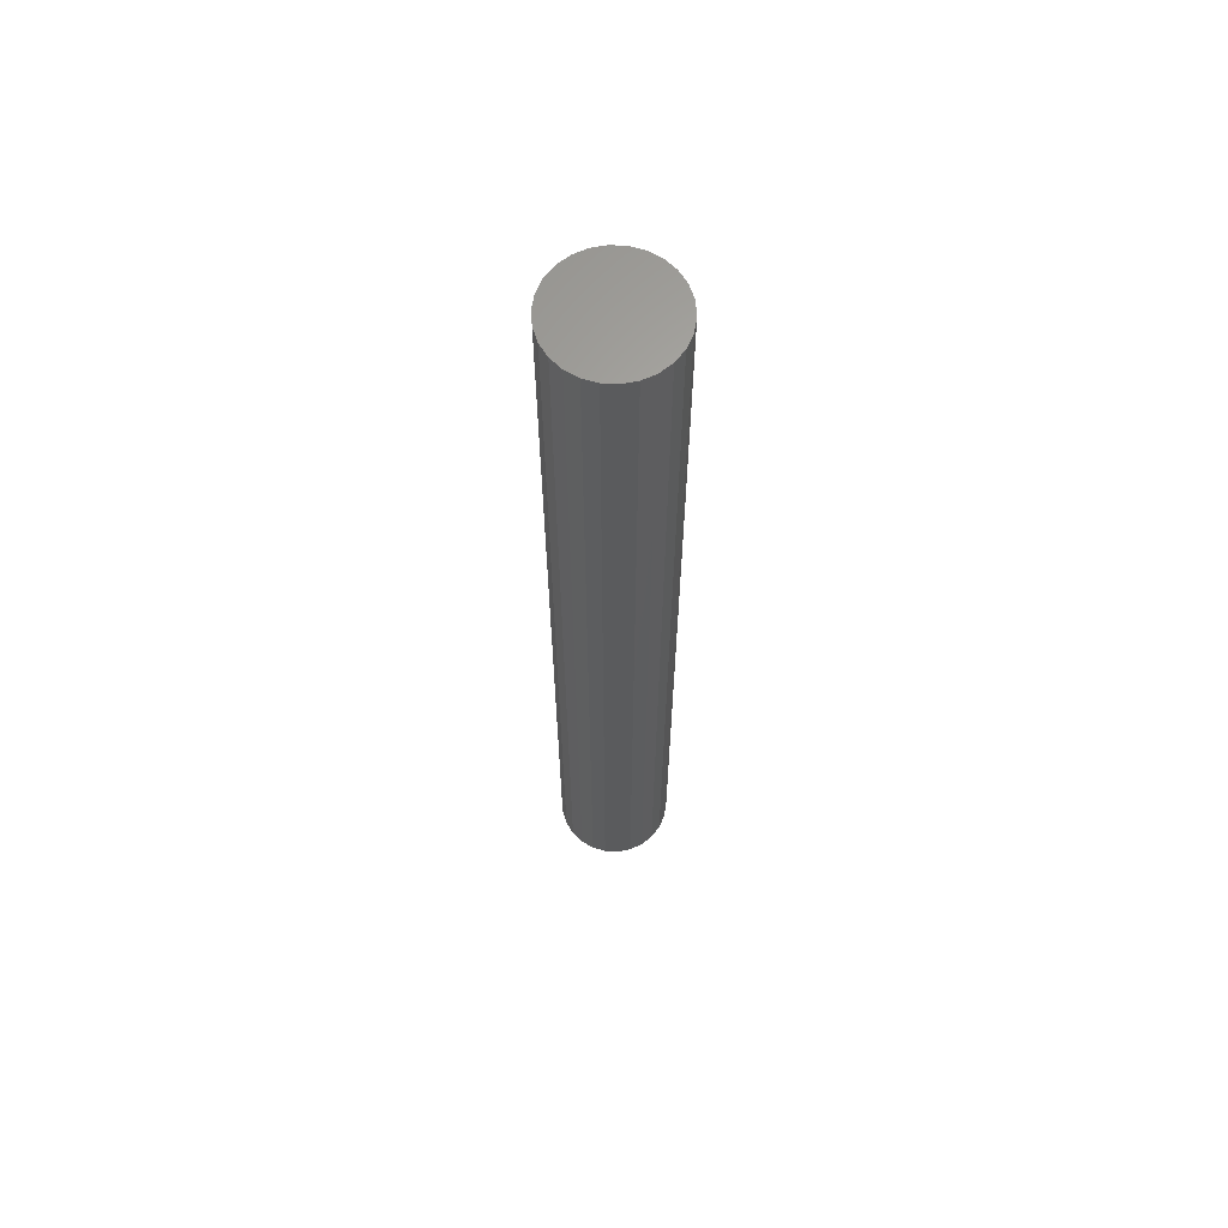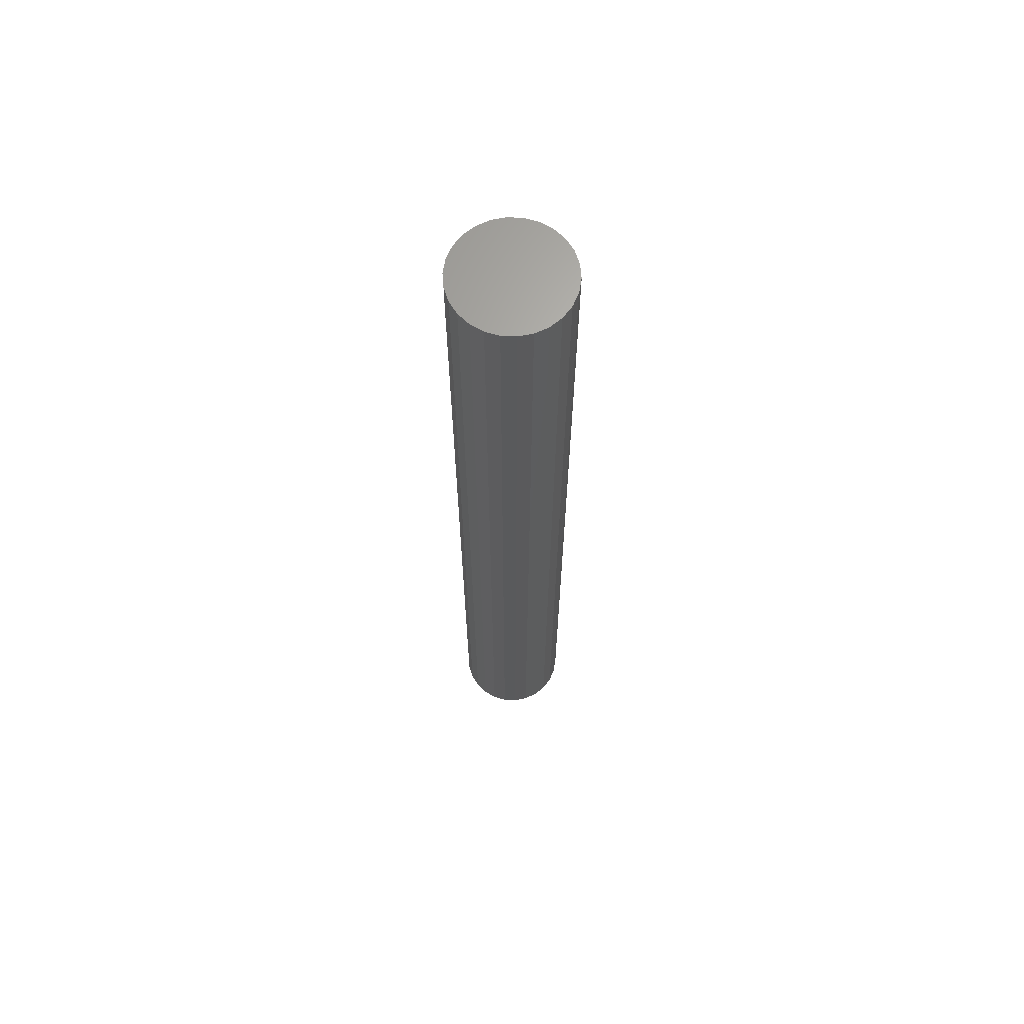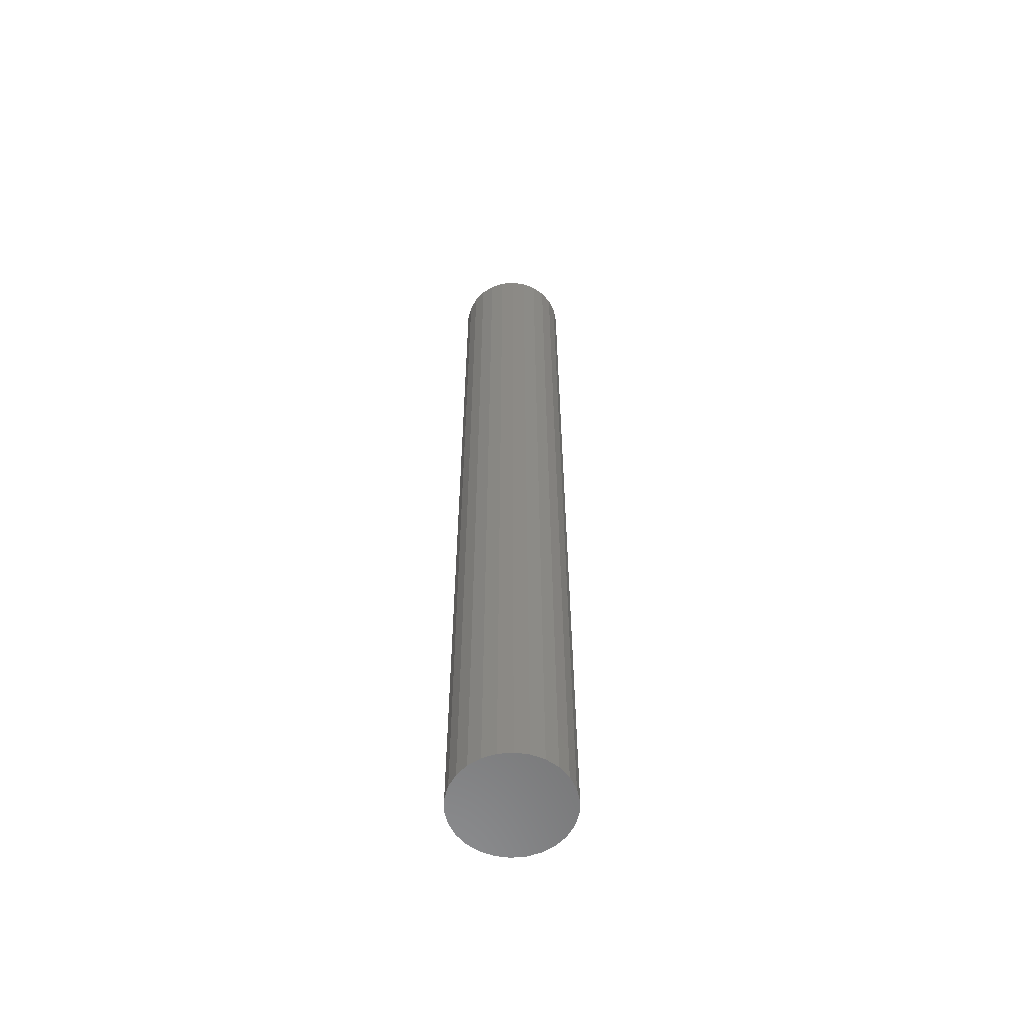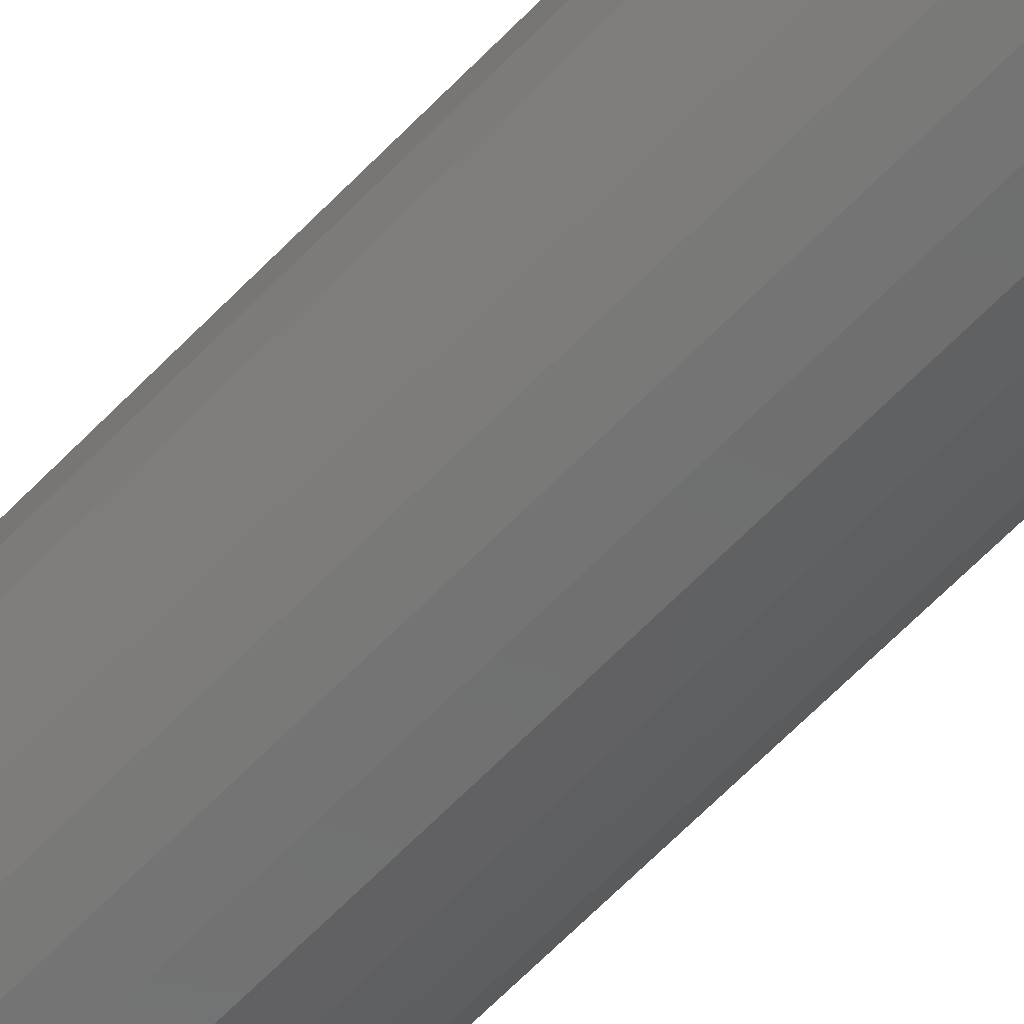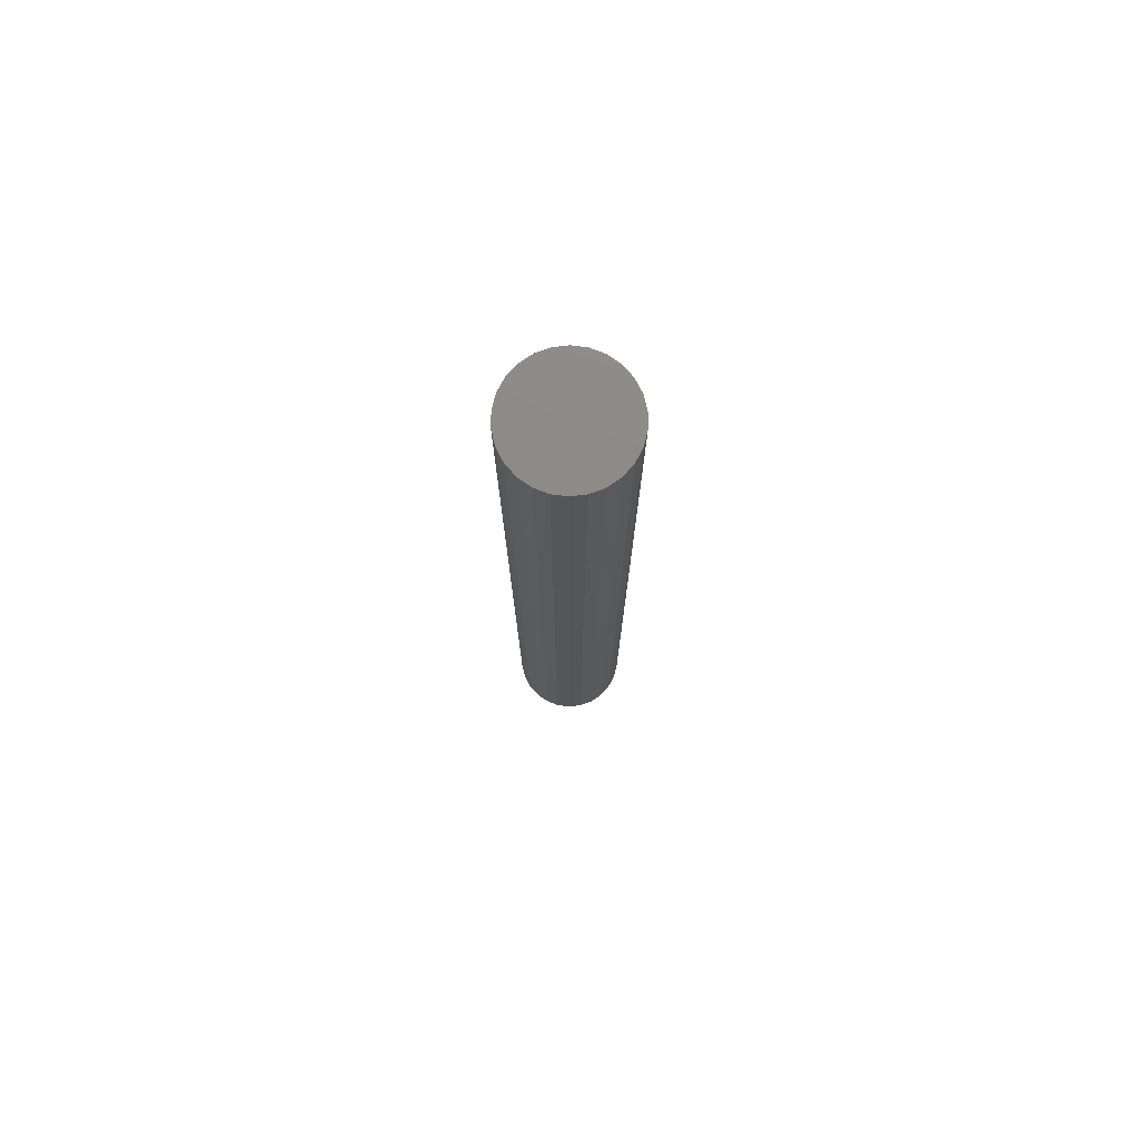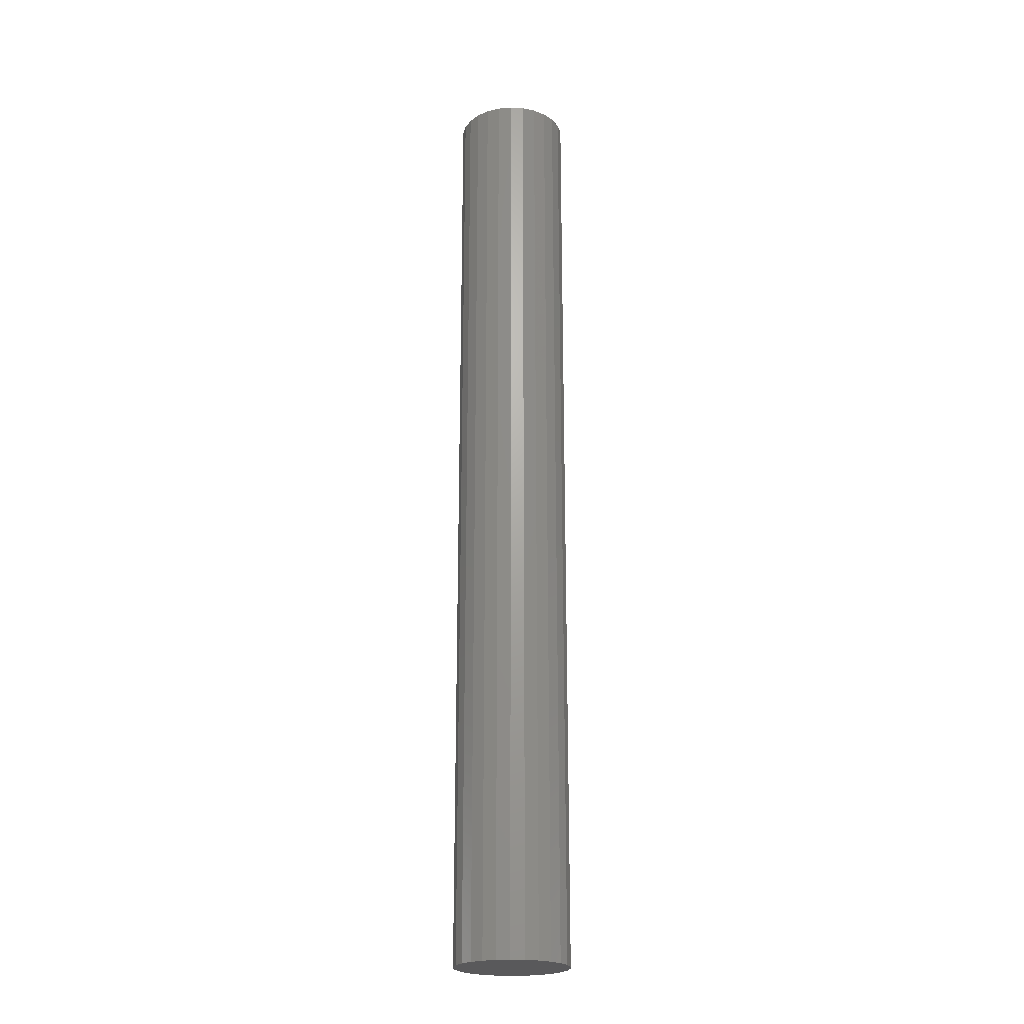
<metadata>
{"format":"stl","ext":"stl","renderer":"f3d","projection":"perspective","resolution":1024,"background":"white","views":[{"elev":64.3,"azim":127.4,"up":"+Z"},{"elev":66.0,"azim":-177.4,"up":"+Z"},{"elev":-58.9,"azim":61.0,"up":"+Z"},{"elev":-59.4,"azim":-42.6,"up":"+Y"},{"elev":76.9,"azim":-172.7,"up":"+Z"},{"elev":-22.3,"azim":-143.9,"up":"+Z"}]}
</metadata>
<code>
# stl→obj: 52 verts, 100 faces
v 0.05826 0.1144 0
v 0.06 0.1 1
v 0.06 0.1 0
v 0.05826 0.1144 1
v 0.05313 0.1279 0
v 0.05313 0.1279 1
v 0.04491 0.1398 0
v 0.04491 0.1398 1
v 0.03408 0.1494 0
v 0.03408 0.1494 1
v 0.02128 0.1561 0
v 0.02128 0.1561 1
v 0.007232 0.1596 0
v 0.007232 0.1596 1
v -0.007232 0.1596 0
v -0.007232 0.1596 1
v -0.02128 0.1561 0
v -0.02128 0.1561 1
v -0.03408 0.1494 0
v -0.03408 0.1494 1
v -0.04491 0.1398 0
v -0.04491 0.1398 1
v -0.05313 0.1279 0
v -0.05313 0.1279 1
v -0.05826 0.1144 0
v -0.05826 0.1144 1
v -0.06 0.1 0
v -0.06 0.1 1
v -0.05826 0.08564 0
v -0.05826 0.08564 1
v -0.05313 0.07212 0
v -0.05313 0.07212 1
v -0.04491 0.06021 1
v -0.04491 0.06021 0
v -0.03408 0.05062 0
v -0.03408 0.05062 1
v -0.02128 0.0439 0
v -0.02128 0.0439 1
v -0.007232 0.04044 0
v -0.007232 0.04044 1
v 0.007232 0.04044 0
v 0.007232 0.04044 1
v 0.02128 0.0439 0
v 0.02128 0.0439 1
v 0.03408 0.05062 0
v 0.03408 0.05062 1
v 0.04491 0.06021 0
v 0.04491 0.06021 1
v 0.05313 0.07212 0
v 0.05313 0.07212 1
v 0.05826 0.08564 1
v 0.05826 0.08564 0
f 1 2 3
f 1 4 2
f 5 6 4
f 5 4 1
f 7 8 6
f 7 6 5
f 9 10 8
f 9 8 7
f 11 12 10
f 11 10 9
f 13 14 12
f 13 12 11
f 15 16 14
f 15 14 13
f 17 18 16
f 17 16 15
f 19 20 18
f 19 18 17
f 21 22 20
f 21 20 19
f 23 22 21
f 23 24 22
f 25 24 23
f 25 26 24
f 27 26 25
f 27 28 26
f 29 30 28
f 29 28 27
f 31 30 29
f 31 32 30
f 31 33 32
f 34 33 31
f 35 36 33
f 35 33 34
f 37 38 36
f 37 36 35
f 39 40 38
f 39 38 37
f 41 42 40
f 41 40 39
f 43 44 42
f 43 42 41
f 45 46 44
f 45 44 43
f 47 48 46
f 47 46 45
f 49 50 48
f 49 51 50
f 49 48 47
f 52 51 49
f 3 2 51
f 3 51 52
f 7 1 3
f 7 5 1
f 7 11 9
f 7 13 11
f 7 15 13
f 7 17 15
f 7 19 17
f 7 21 19
f 7 23 21
f 7 25 23
f 7 27 25
f 7 29 27
f 7 31 29
f 7 34 31
f 7 35 34
f 7 37 35
f 7 39 37
f 7 41 39
f 7 43 41
f 7 45 43
f 7 47 45
f 7 49 47
f 7 52 49
f 7 3 52
f 8 2 4
f 8 4 6
f 8 10 12
f 8 12 14
f 8 14 16
f 8 16 18
f 8 18 20
f 8 20 22
f 8 22 24
f 8 24 26
f 8 26 28
f 8 28 30
f 8 30 32
f 8 32 33
f 8 33 36
f 8 36 38
f 8 38 40
f 8 40 42
f 8 42 44
f 8 44 46
f 8 46 48
f 8 48 50
f 8 50 51
f 8 51 2

</code>
